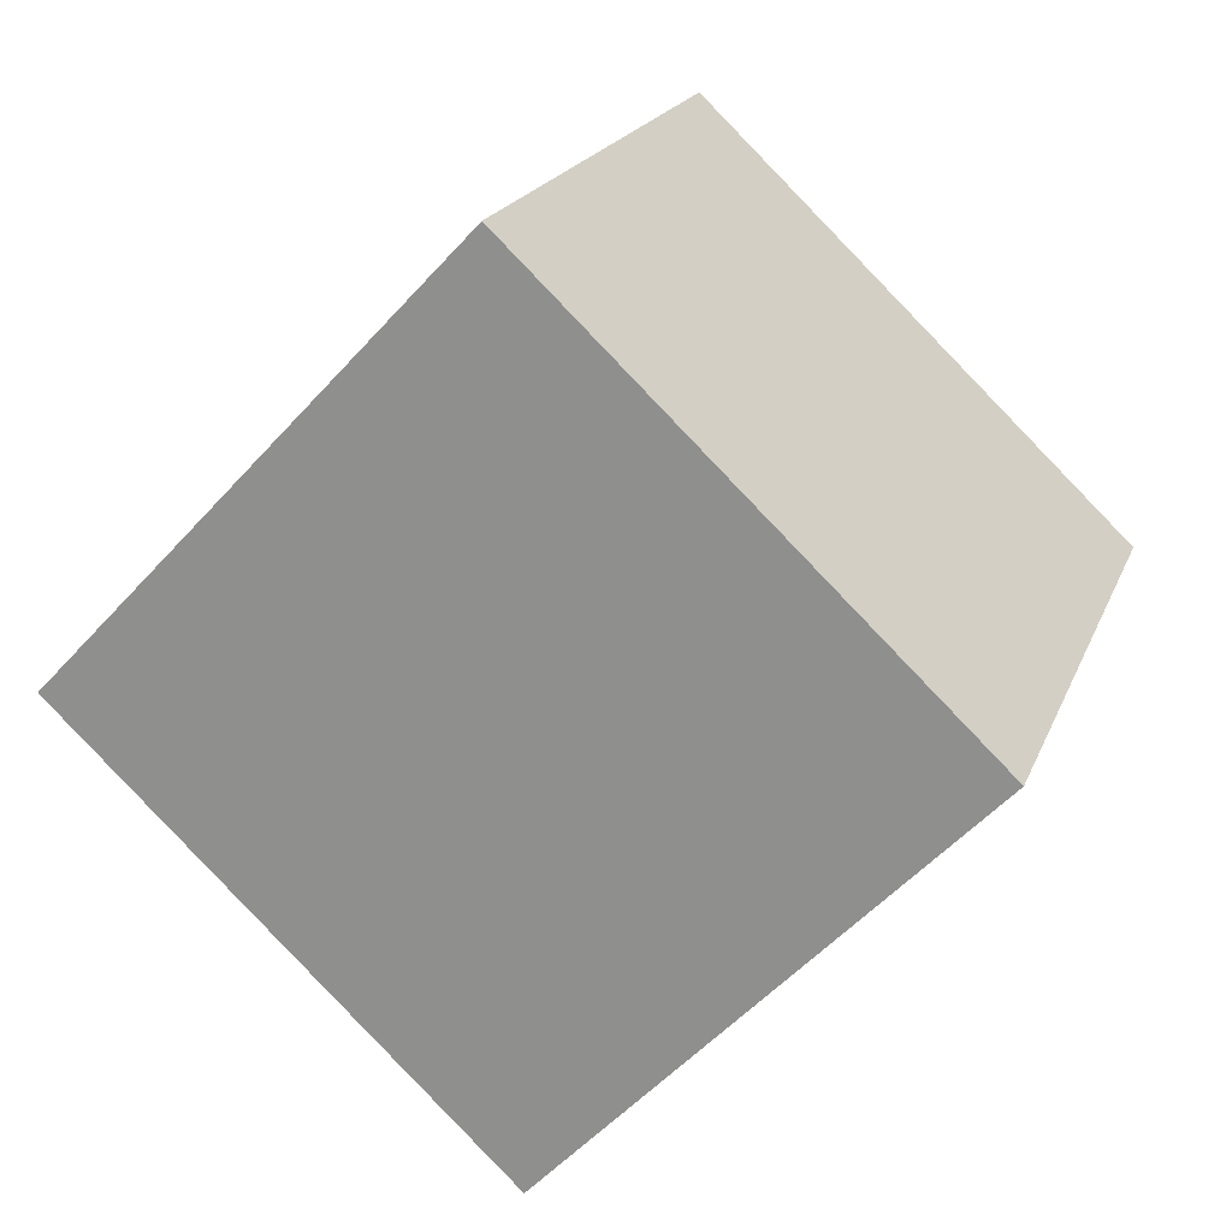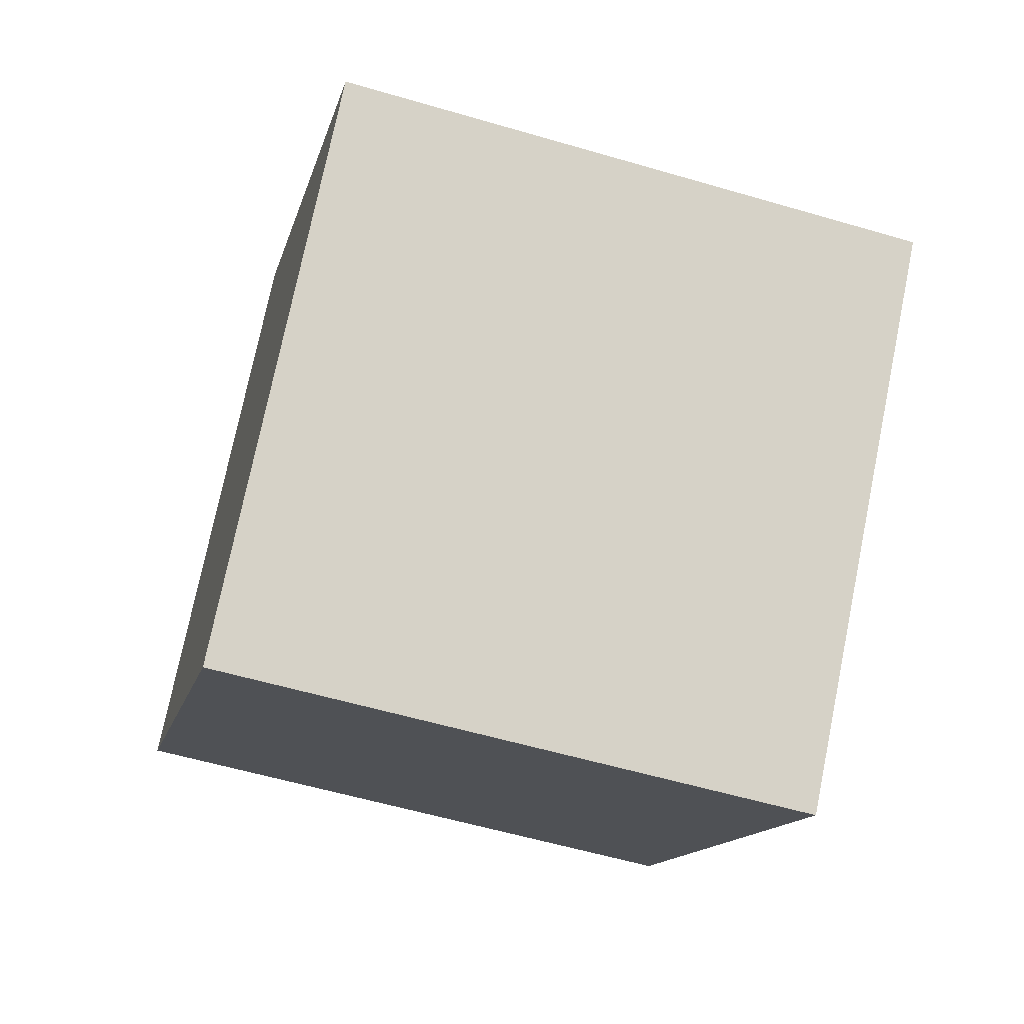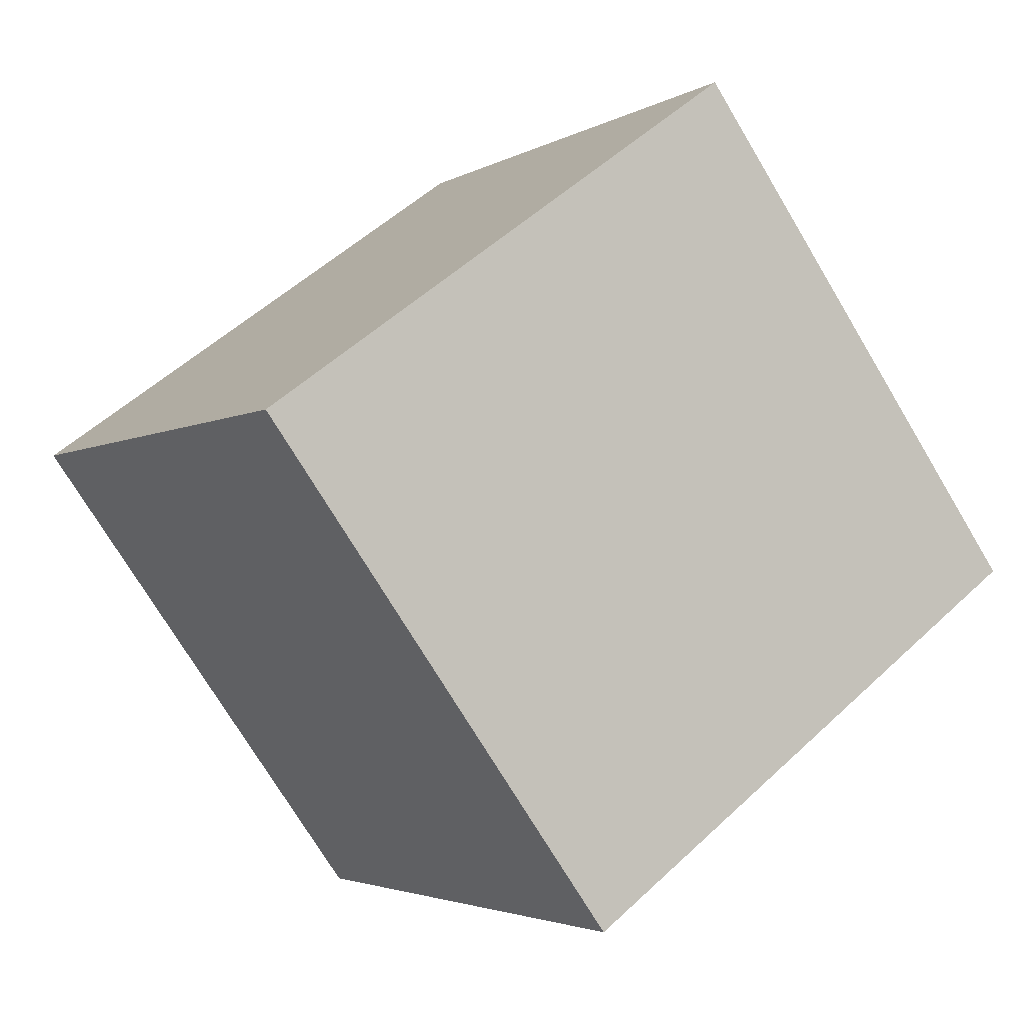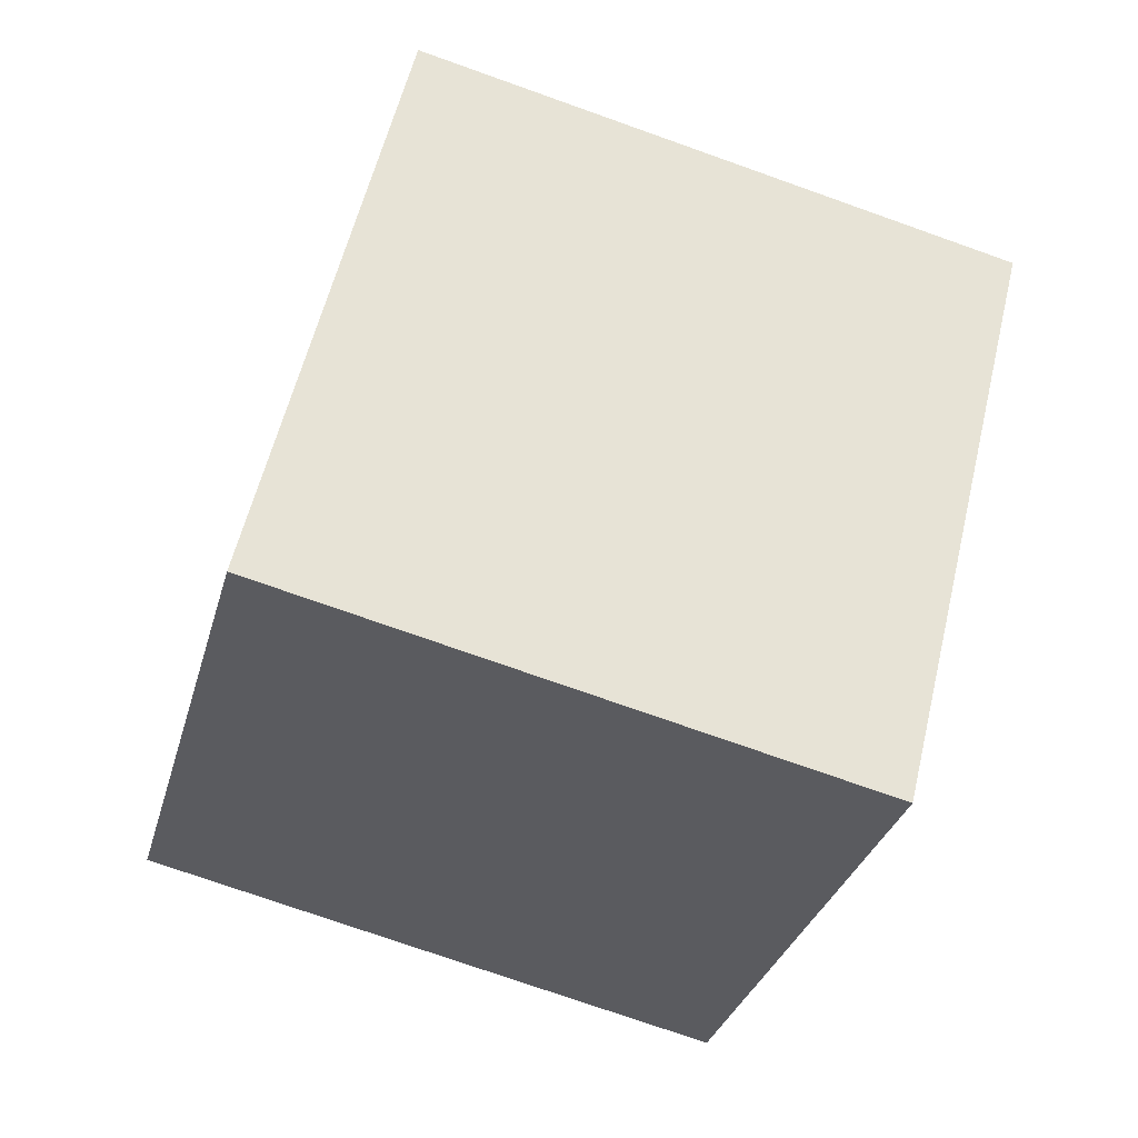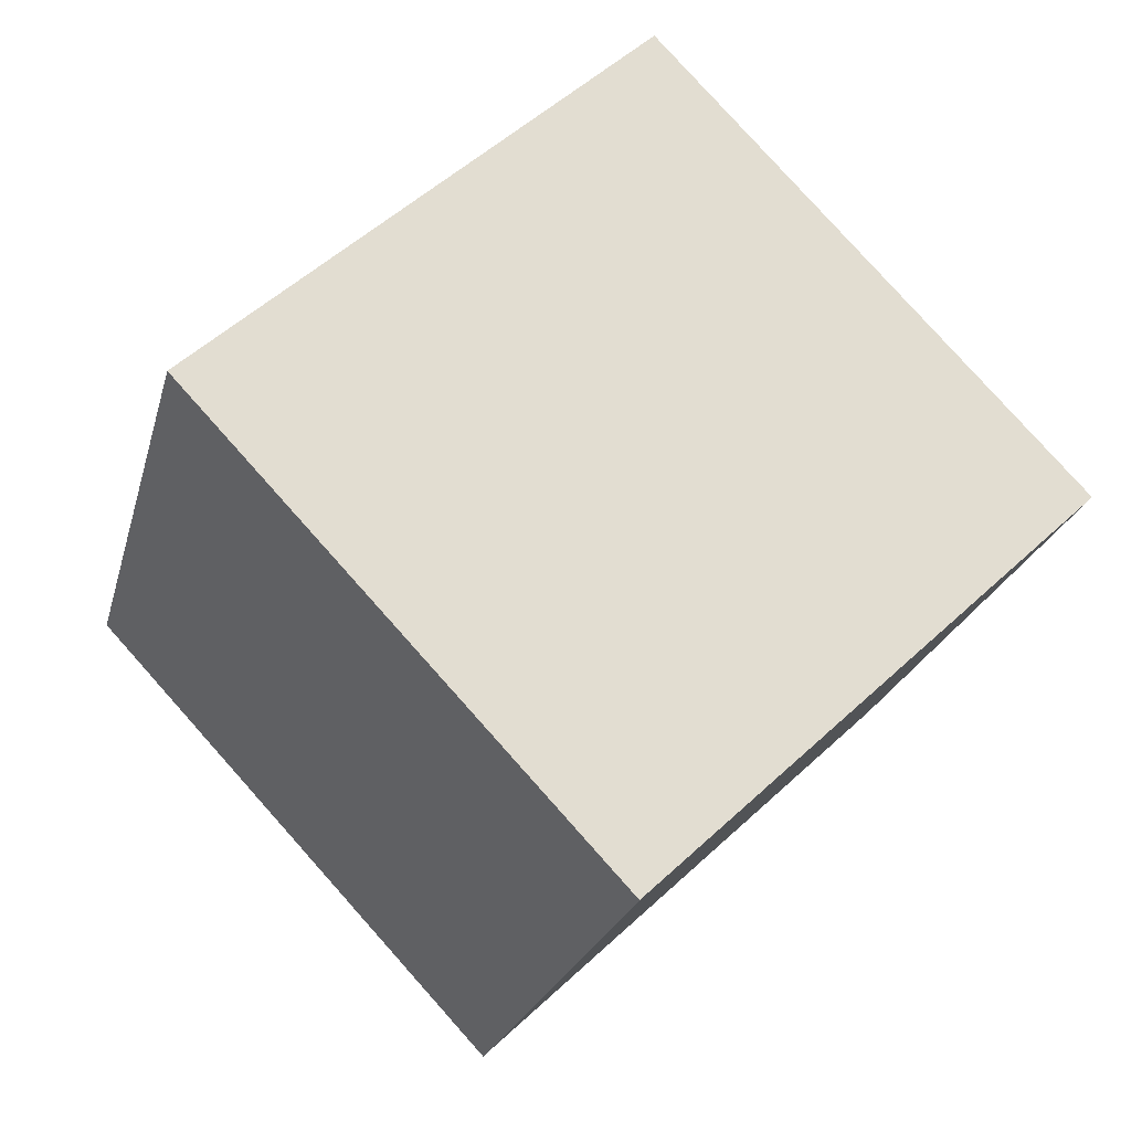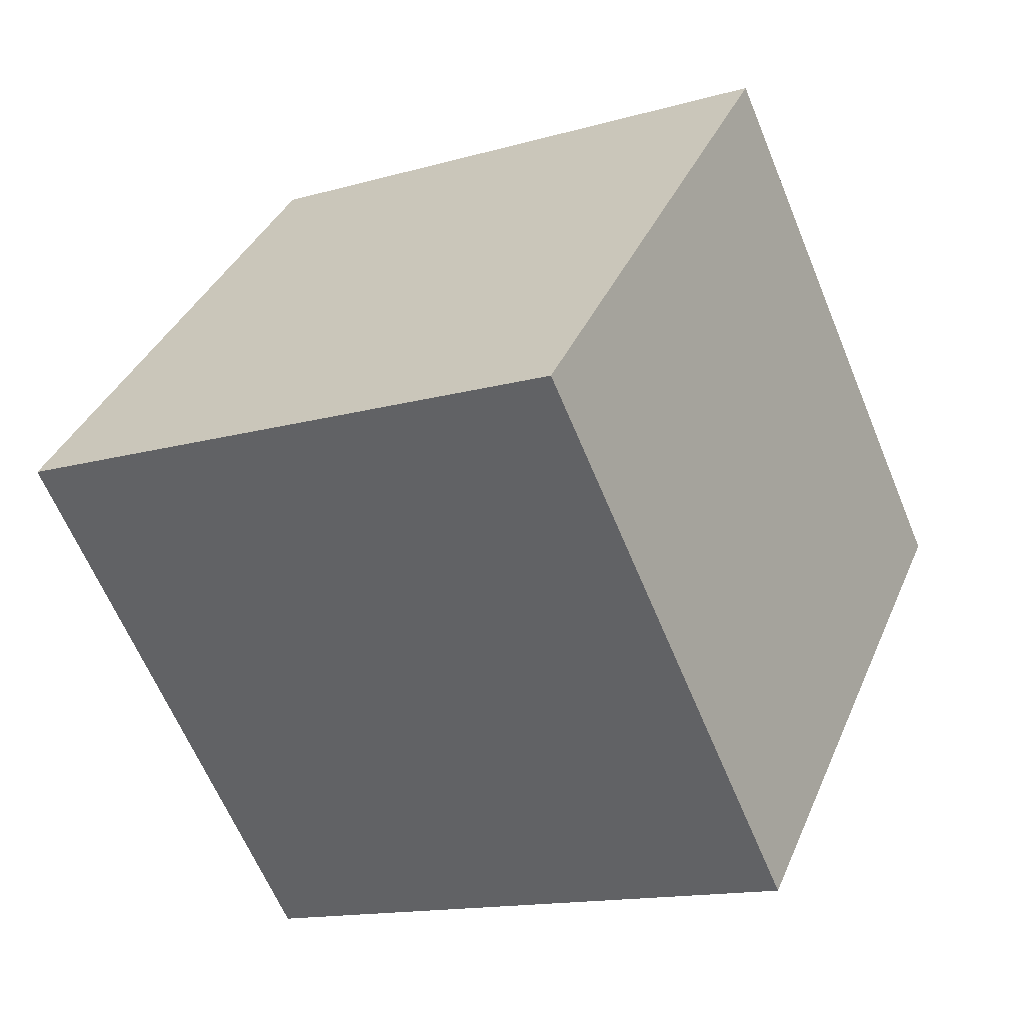
<metadata>
{"format":"obj","ext":"obj","renderer":"f3d","projection":"perspective","resolution":1024,"background":"white","views":[{"elev":20.1,"azim":107.6,"up":"+Z"},{"elev":-57.8,"azim":163.1,"up":"+Z"},{"elev":53.1,"azim":135.0,"up":"+Y"},{"elev":-75.0,"azim":160.5,"up":"+Y"},{"elev":-23.1,"azim":-104.0,"up":"+Z"},{"elev":-14.7,"azim":31.5,"up":"+Y"}]}
</metadata>
<code>
v 0.4 1.379 -3.8
v 0.4 0.797 -3.25
v 0.4 0.8294 -4.381
v 0.4 0.2477 -3.832
v -0.4 1.379 -3.8
v -0.4 0.797 -3.25
v -0.4 0.8294 -4.381
v -0.4 0.2477 -3.832
f 2 3 1
f 4 7 3
f 8 5 7
f 6 1 5
f 7 1 3
f 4 6 8
f 2 4 3
f 4 8 7
f 8 6 5
f 6 2 1
f 7 5 1
f 4 2 6

</code>
